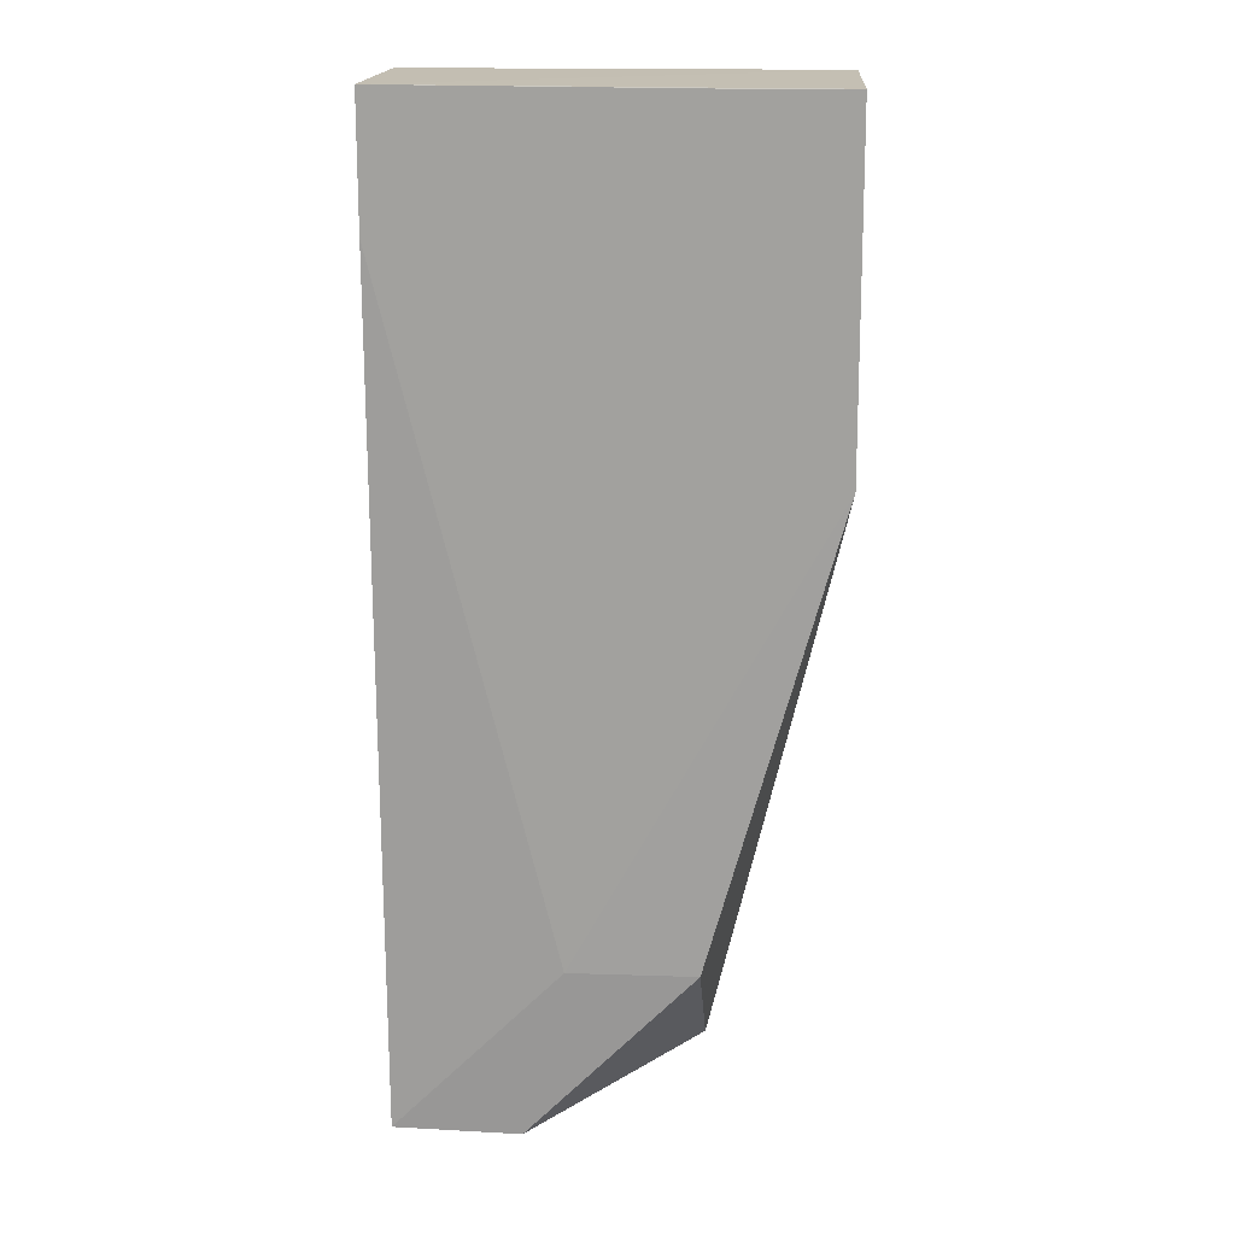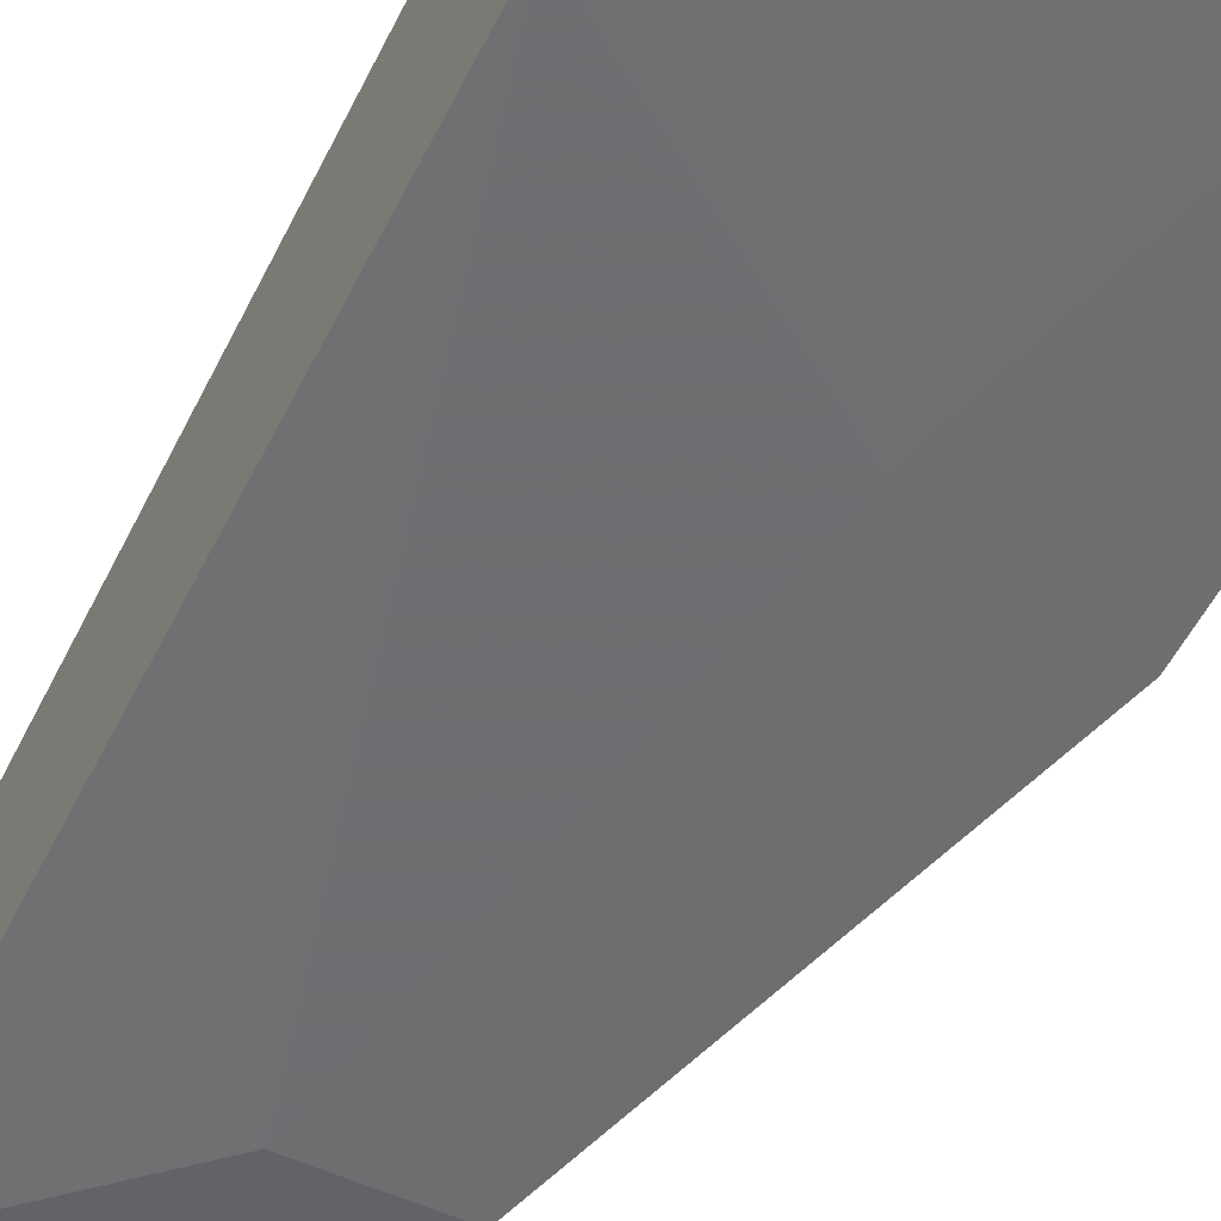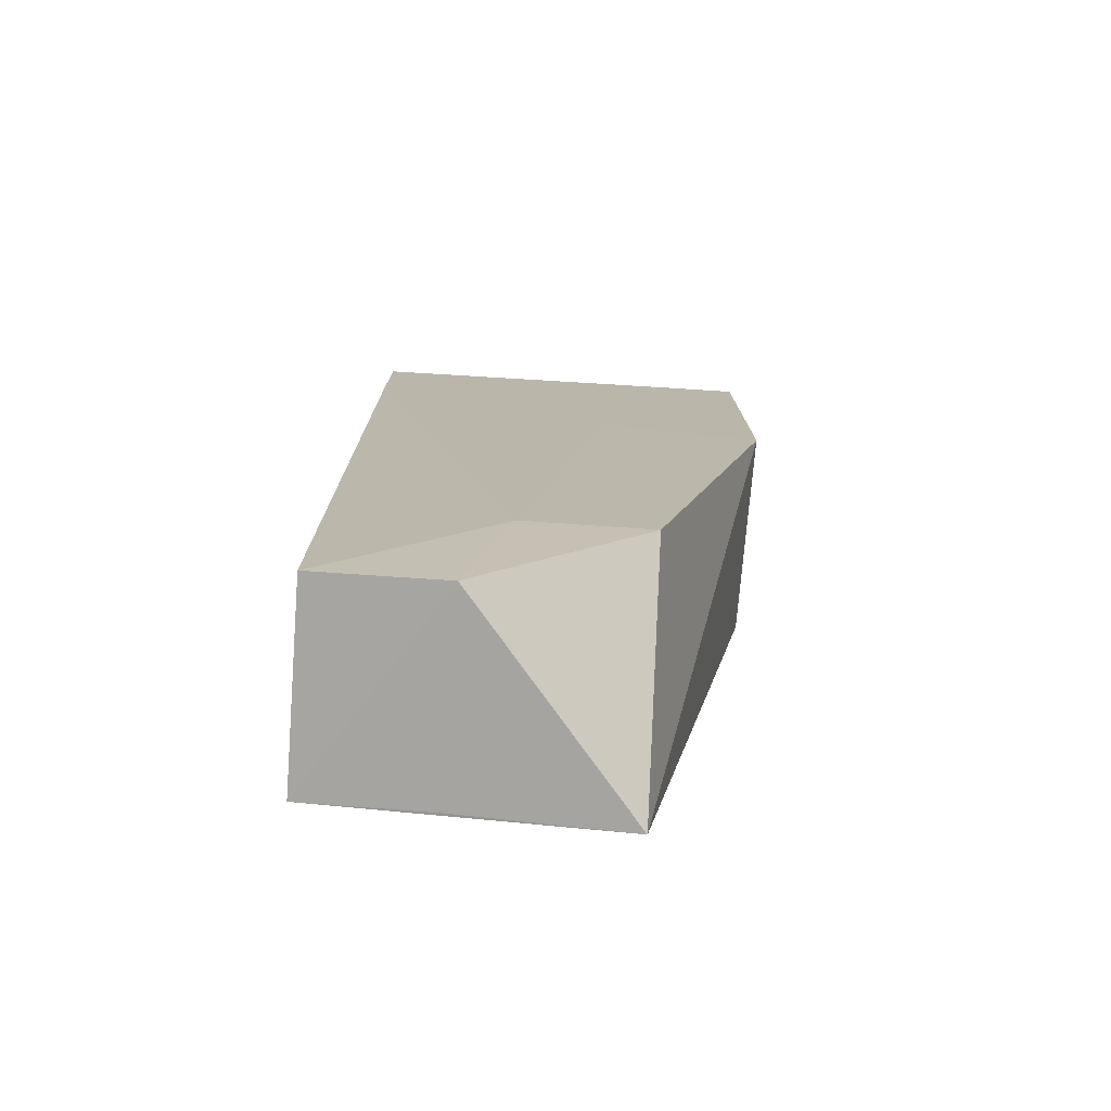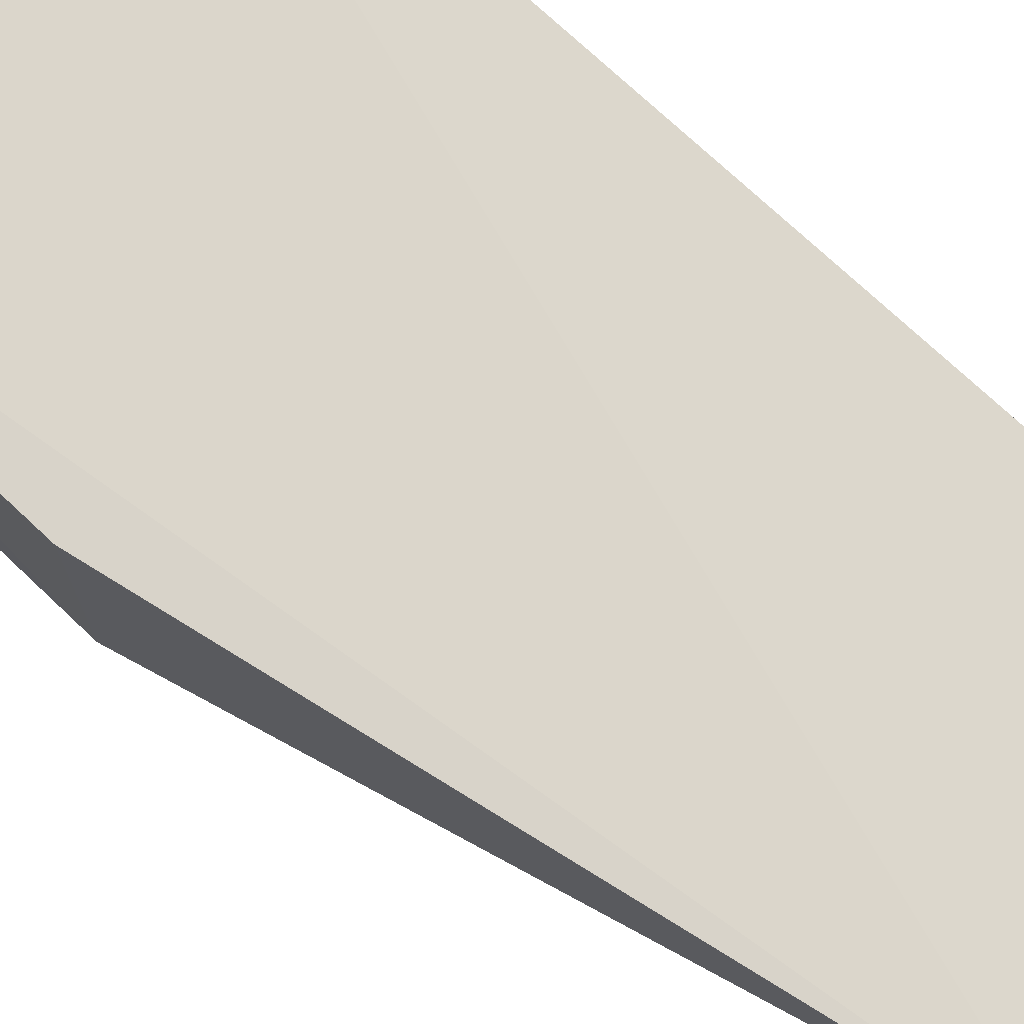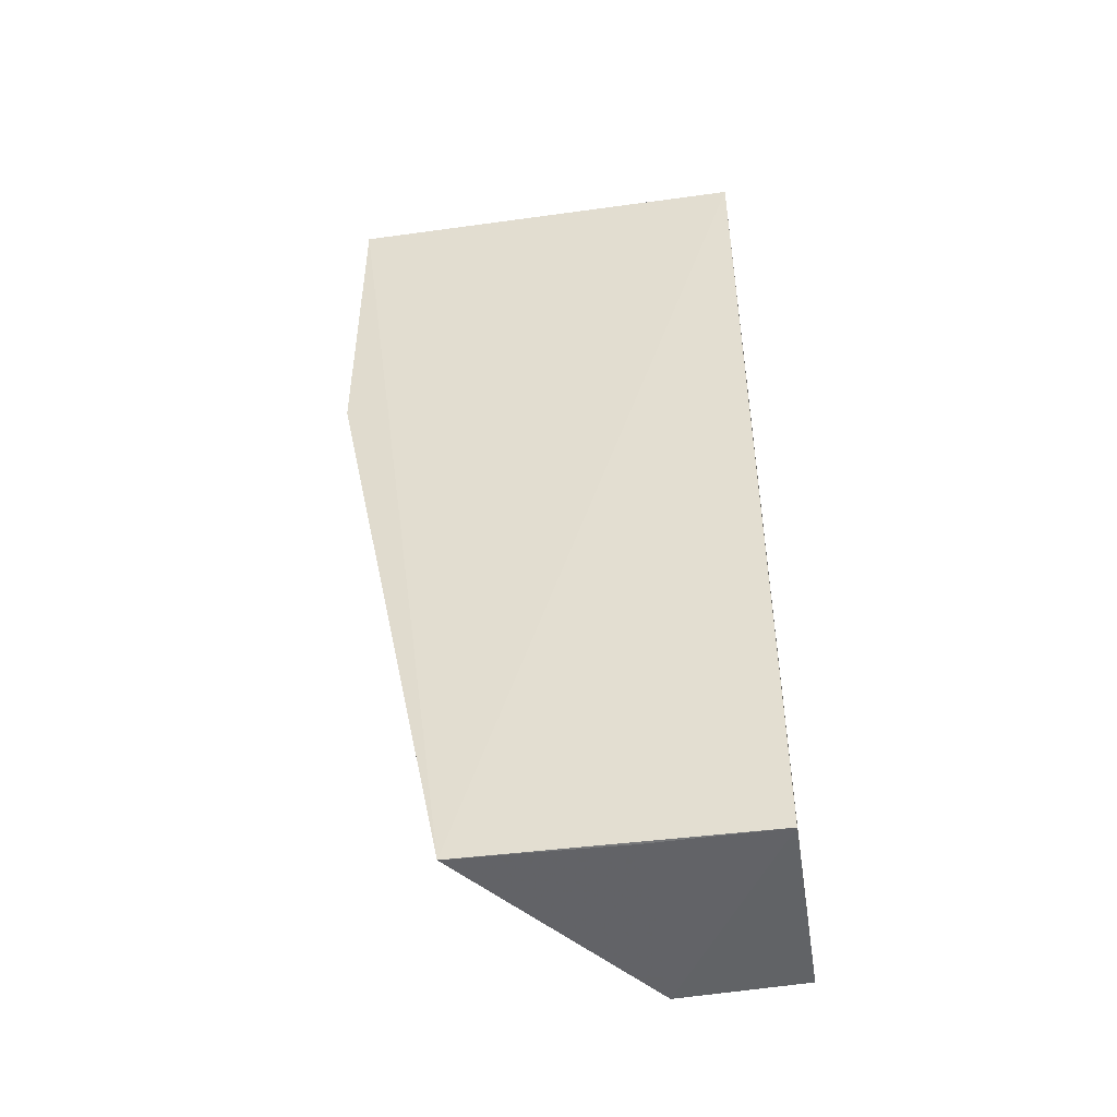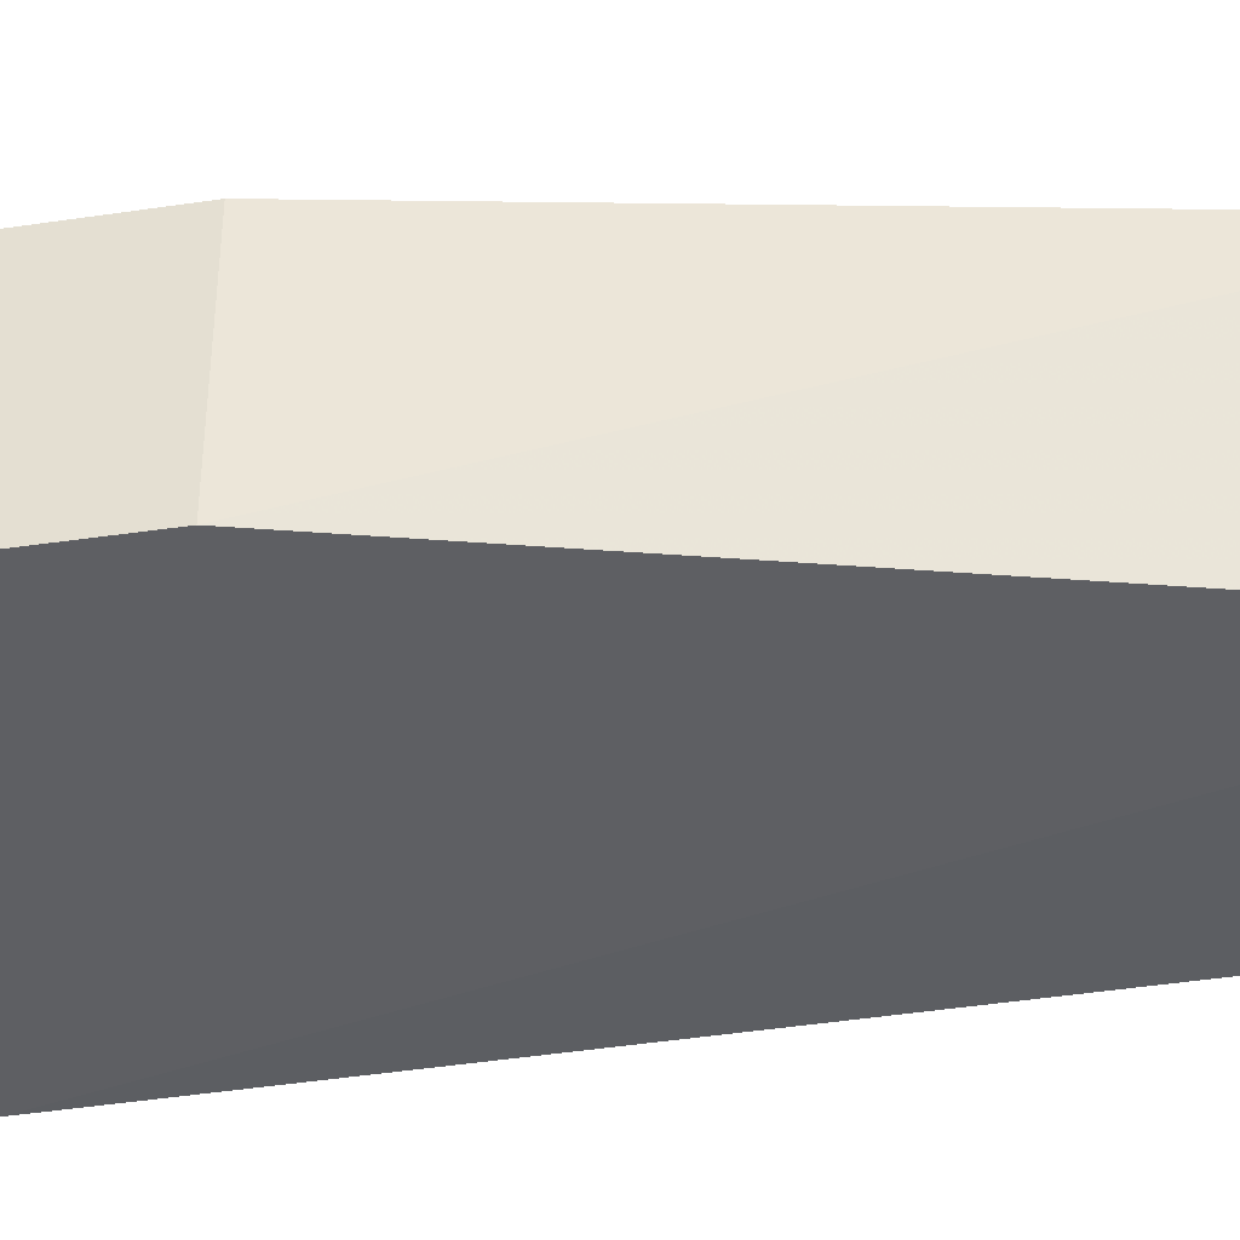
<metadata>
{"format":"obj","ext":"obj","renderer":"f3d","projection":"perspective","resolution":1024,"background":"white","views":[{"elev":17.4,"azim":-176.2,"up":"+Y"},{"elev":-54.0,"azim":153.7,"up":"+Z"},{"elev":-76.0,"azim":175.5,"up":"+Y"},{"elev":73.7,"azim":-46.8,"up":"+Z"},{"elev":-48.5,"azim":8.8,"up":"+Y"},{"elev":-42.2,"azim":-79.9,"up":"+Z"}]}
</metadata>
<code>
v 0.06232 0.03324 0.02162
v 0.06226 -0.05673 0.02155
v 0.06231 0.02148 0.002636
v 0.02313 0.03314 0.002015
v 0.02314 0.0019 0.02162
v 0.0505 -0.0576 0.003096
v 0.0623 0.03323 0.002722
v 0.03487 -0.05679 0.02204
v 0.02314 0.03324 0.02162
v 0.06224 -0.05742 0.003282
v 0.04659 -0.04121 0.002035
v 0.03088 0.03307 0.002117
v 0.05052 -0.05679 0.02152
v 0.023 0.001791 0.00181
v 0.03489 -0.04115 0.001931
v 0.0387 0.005826 0.00207
f 1 2 3
f 7 1 3
f 8 2 1
f 9 7 4
f 9 1 7
f 9 8 1
f 9 5 8
f 10 3 2
f 10 2 6
f 11 10 6
f 11 3 10
f 12 7 3
f 12 4 7
f 13 8 6
f 13 6 2
f 13 2 8
f 14 8 5
f 14 4 12
f 14 9 4
f 14 5 9
f 15 6 8
f 15 8 14
f 15 14 11
f 15 11 6
f 16 14 12
f 16 12 3
f 16 3 11
f 16 11 14

</code>
